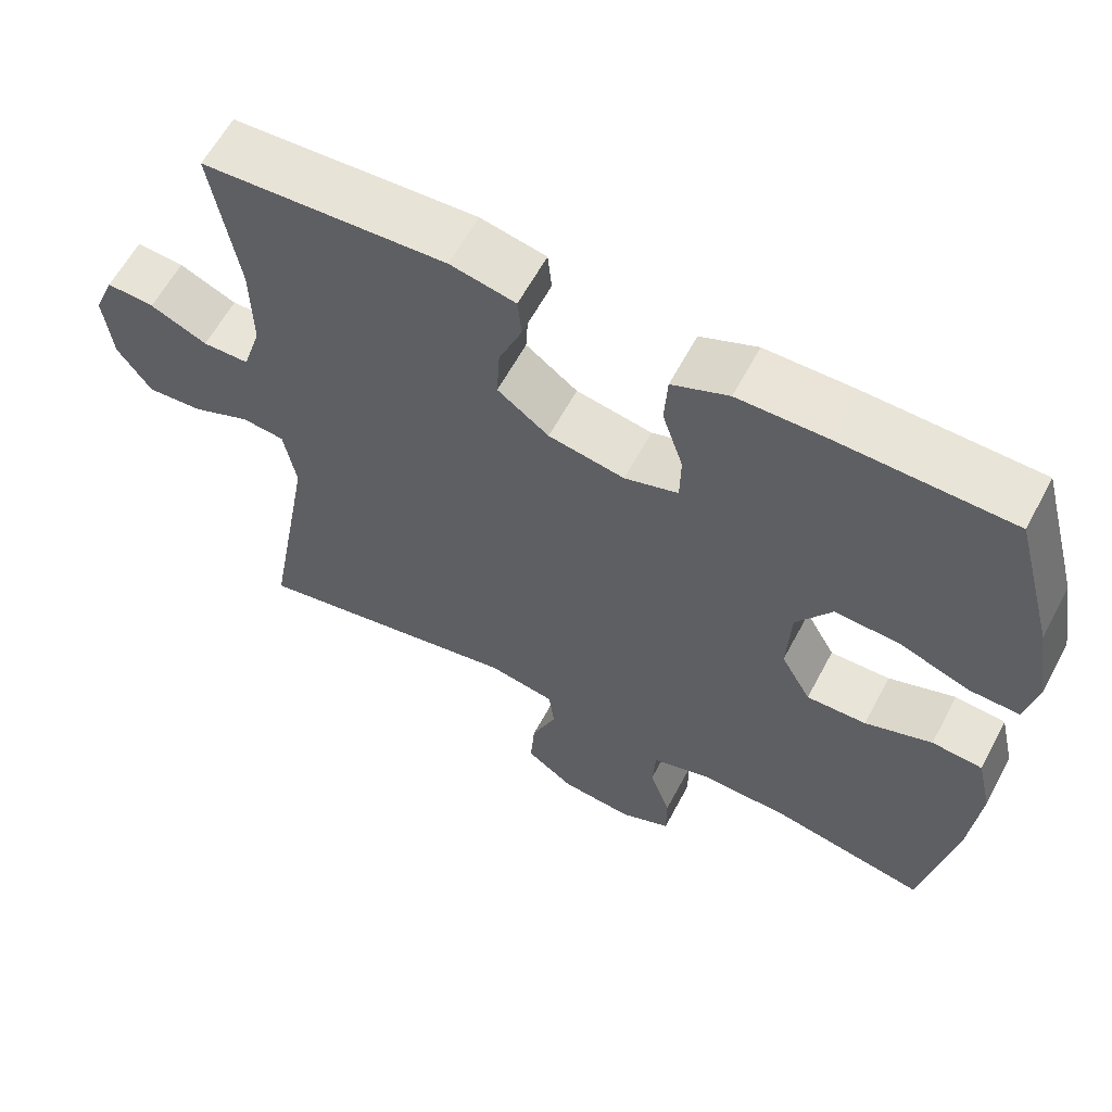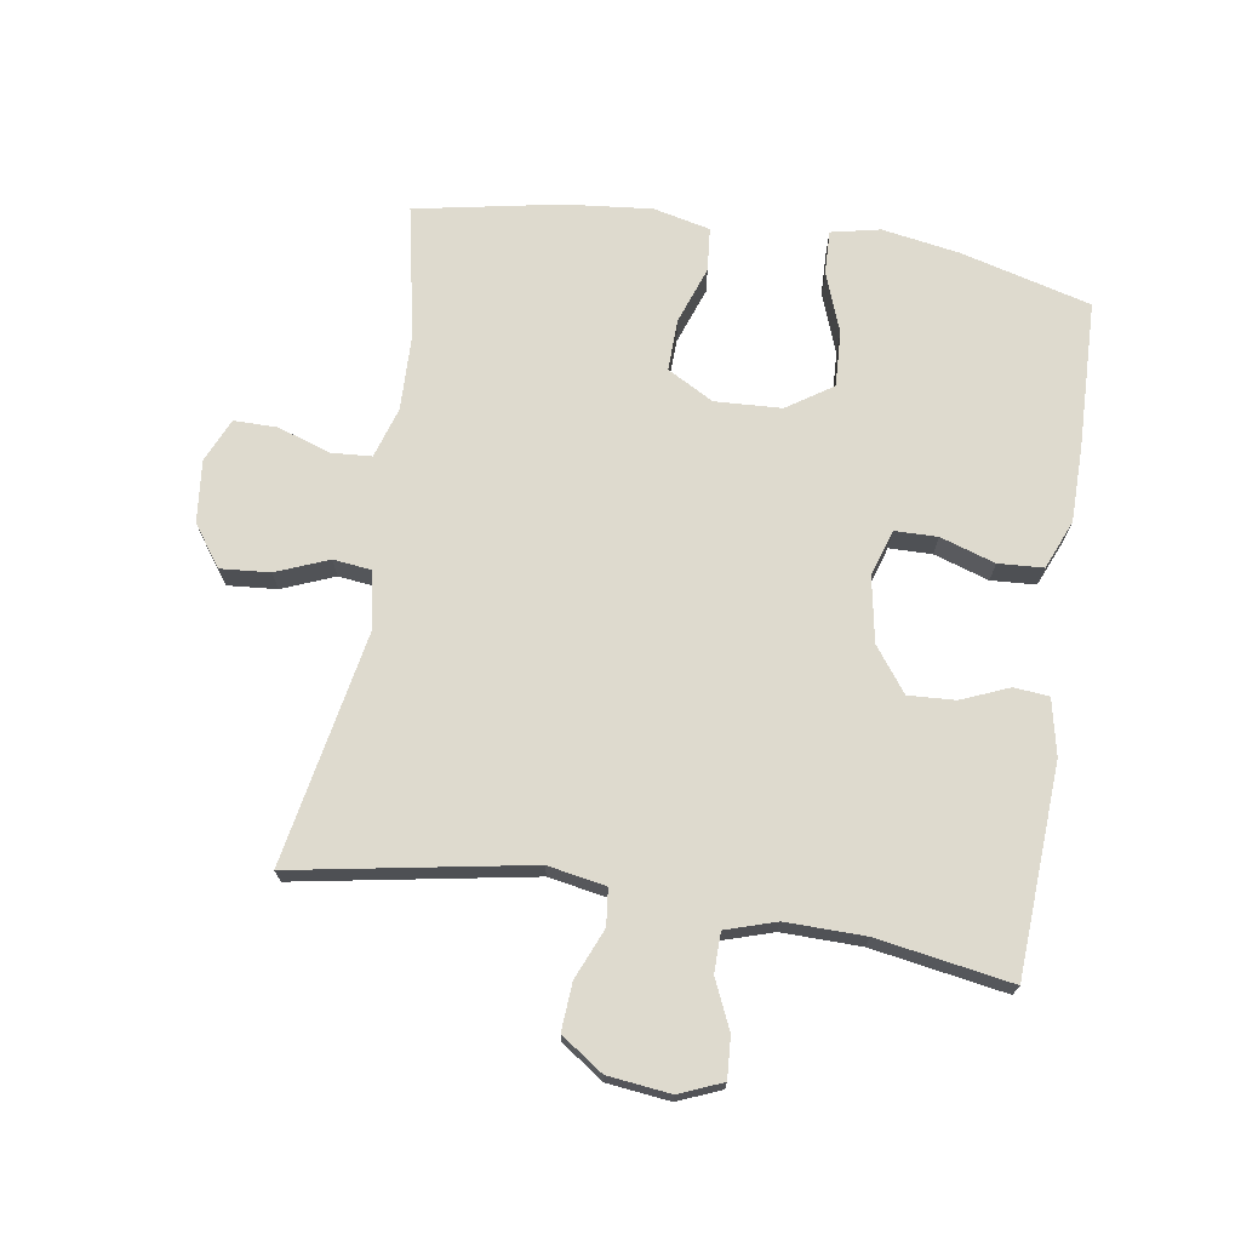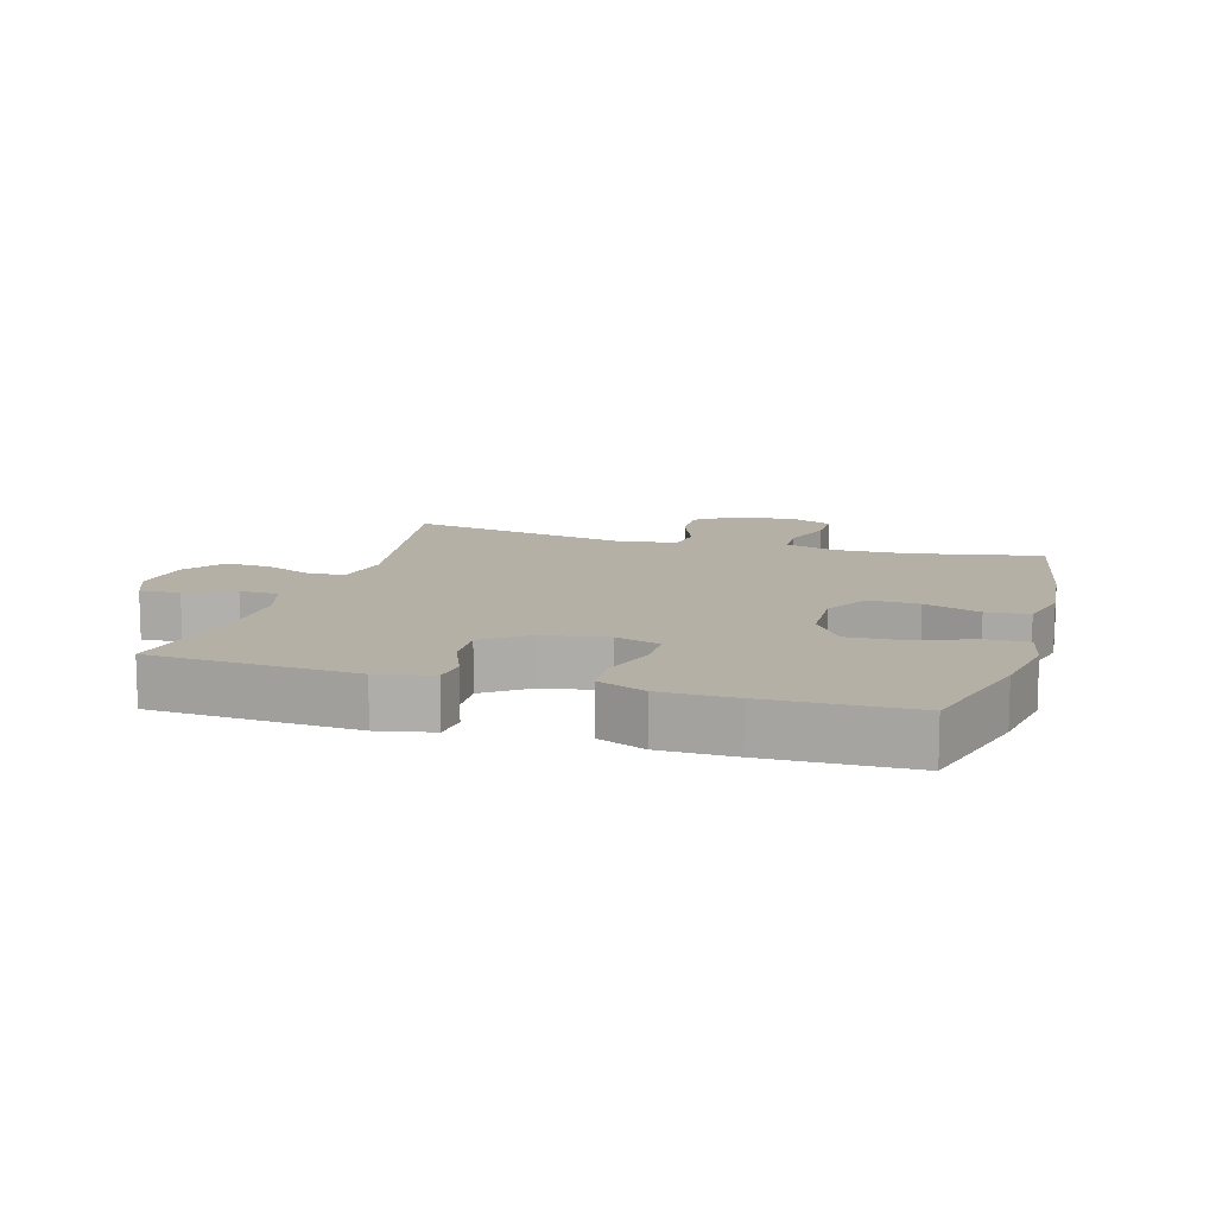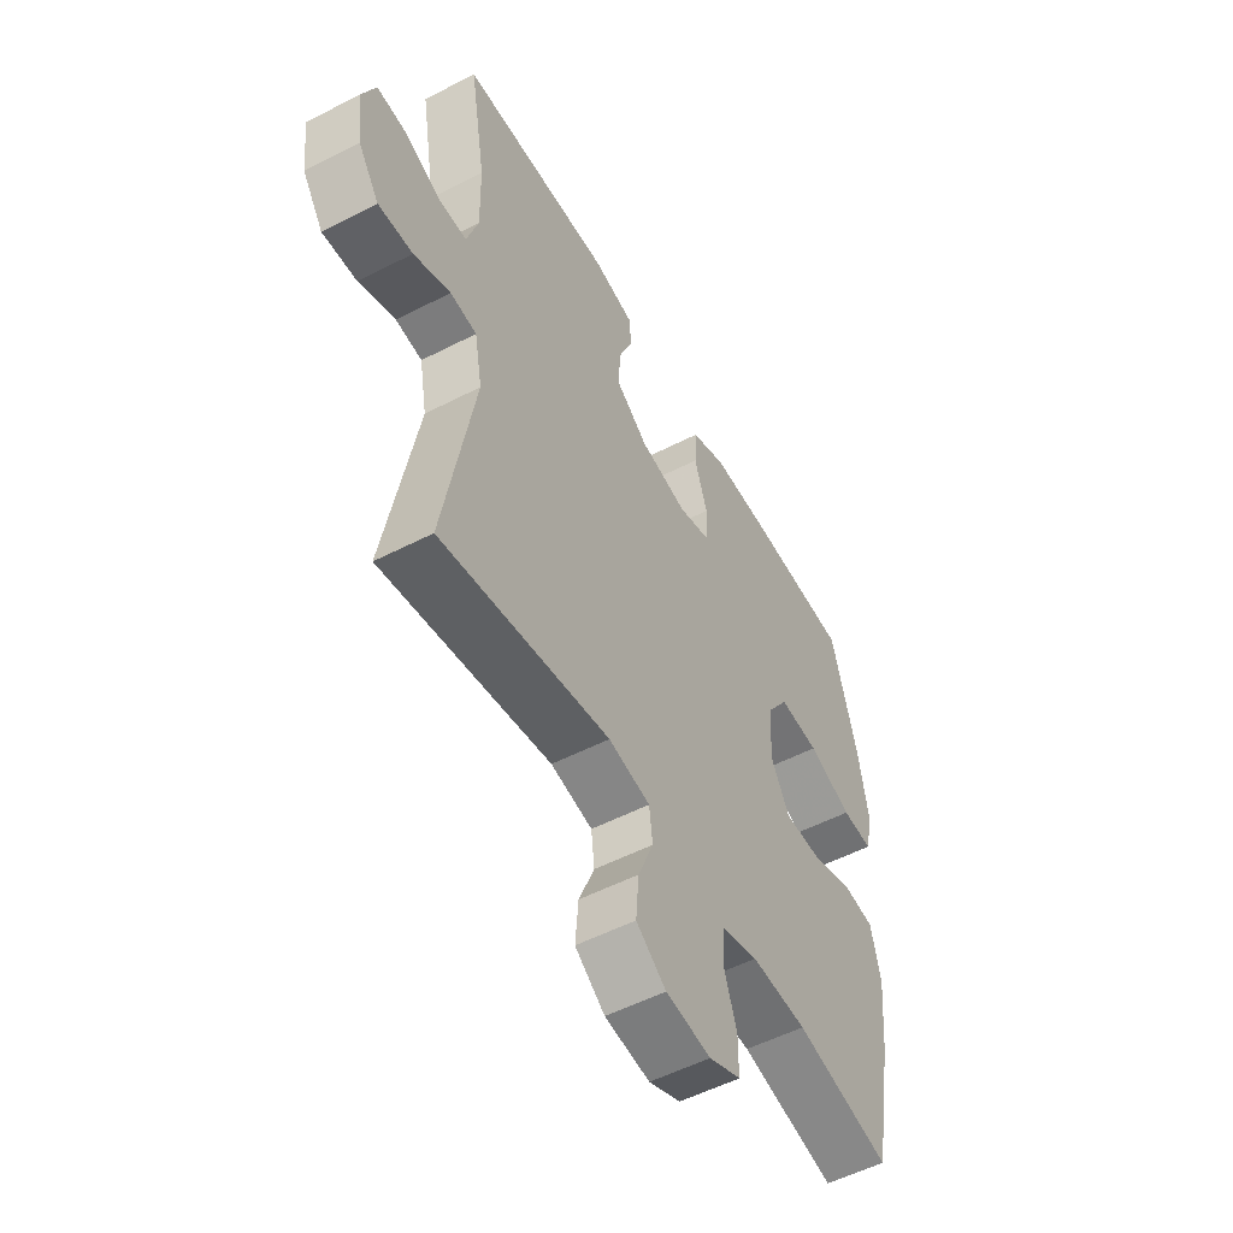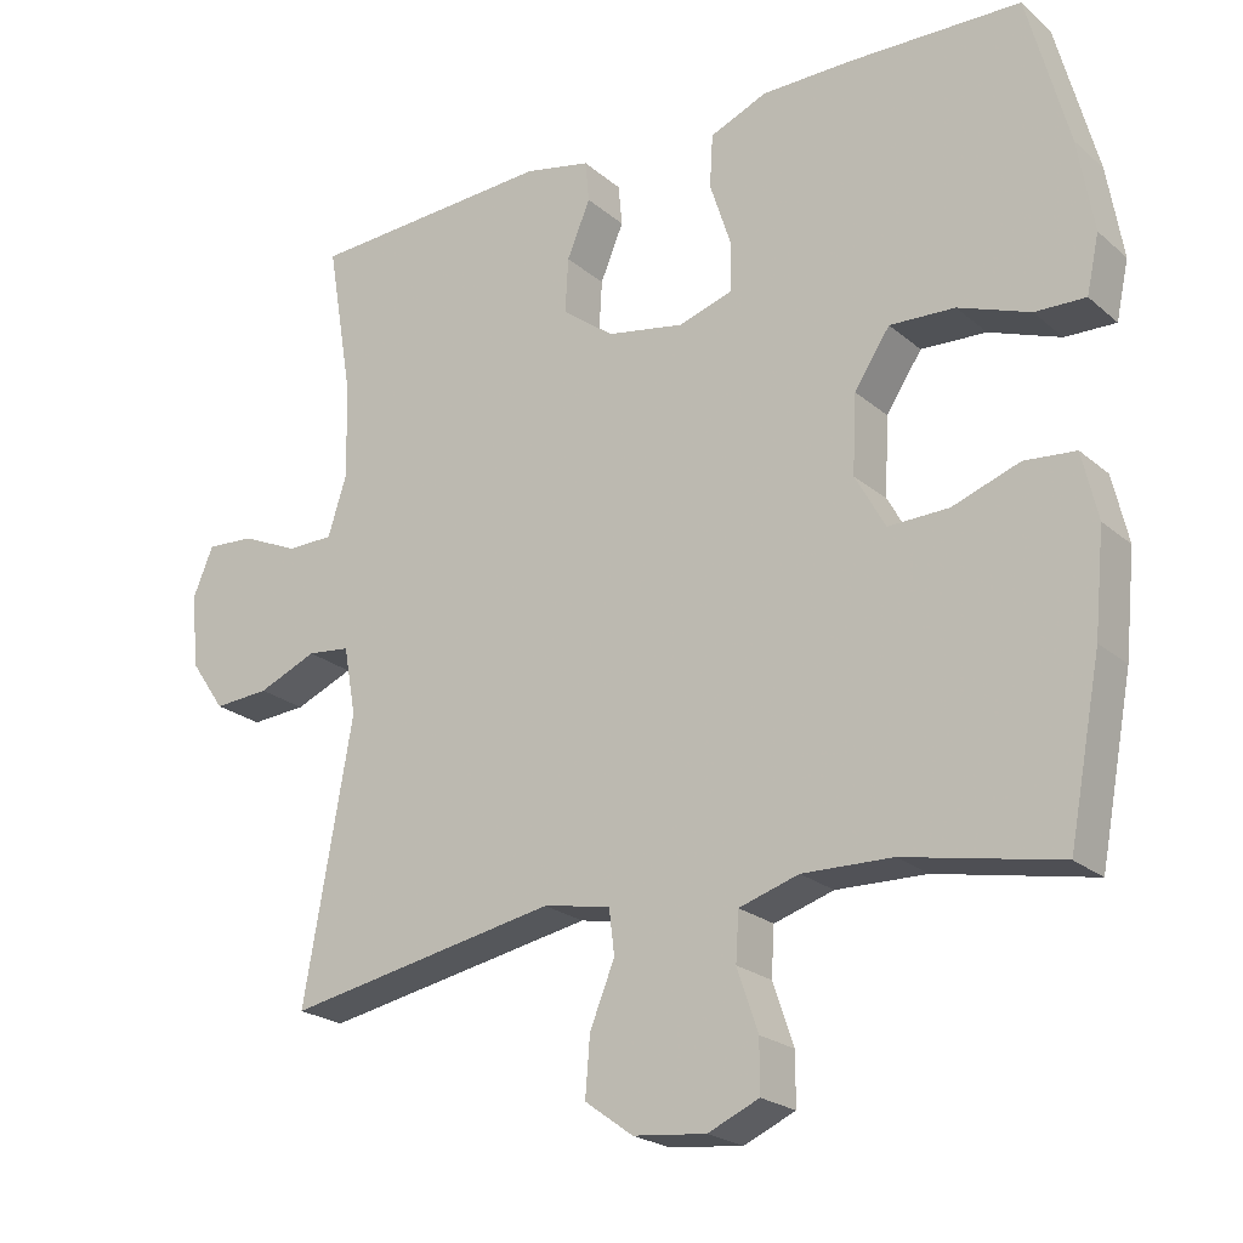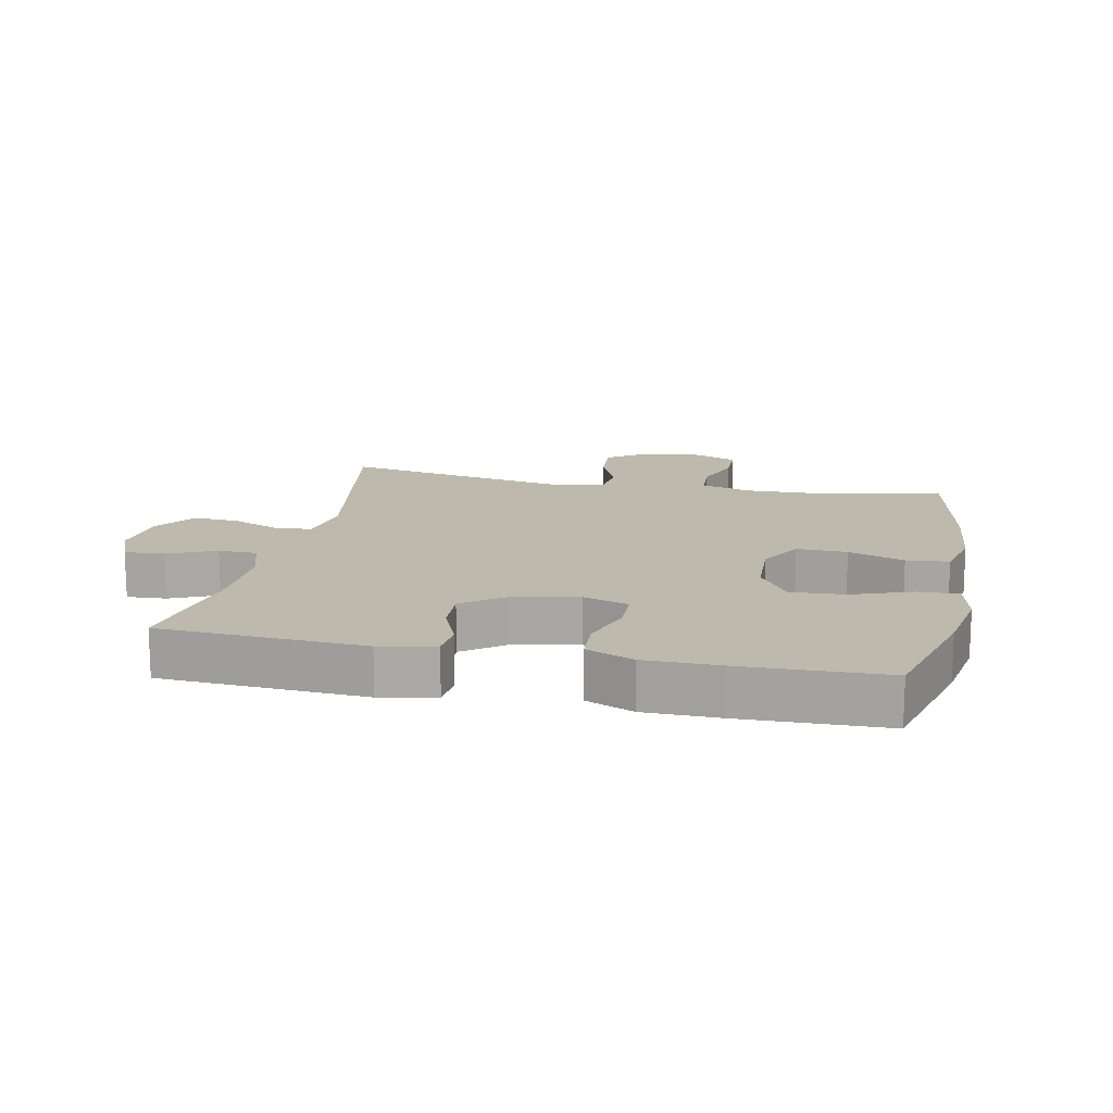
<metadata>
{"format":"obj","ext":"obj","renderer":"f3d","projection":"perspective","resolution":1024,"background":"white","views":[{"elev":61.2,"azim":28.0,"up":"+Z"},{"elev":71.3,"azim":-81.1,"up":"+Y"},{"elev":11.7,"azim":16.7,"up":"+Y"},{"elev":-53.7,"azim":-61.2,"up":"+Z"},{"elev":-22.3,"azim":35.1,"up":"+Z"},{"elev":15.0,"azim":11.8,"up":"+Y"}]}
</metadata>
<code>
v 0.5 0.07 0.5
v 0.553 0.07 0.303
v 0.573 0.07 0.185
v 0.557 0.07 0.111
v 0.492 0.07 0.113
v 0.4 0.07 0.147
v 0.316 0.07 0.151
v 0.27 0.07 0.082
v 0.265 0.07 -0.019
v 0.304 0.07 -0.089
v 0.382 0.07 -0.087
v 0.469 0.07 -0.056
v 0.535 0.07 -0.062
v 0.555 0.07 -0.148
v 0.542 0.07 -0.279
v 0.5 0.07 -0.5
v 0.3 0.07 -0.46
v 0.184 0.07 -0.457
v 0.107 0.07 -0.481
v 0.103 0.07 -0.543
v 0.13 0.07 -0.622
v 0.13 0.07 -0.688
v 0.064 0.07 -0.717
v -0.03 0.07 -0.707
v -0.092 0.07 -0.662
v -0.086 0.07 -0.587
v -0.054 0.07 -0.508
v -0.061 0.07 -0.45
v -0.148 0.07 -0.434
v -0.5 0.07 -0.5
v -0.437 0.07 -0.144
v -0.453 0.07 -0.056
v -0.508 0.07 -0.05
v -0.584 0.07 -0.082
v -0.656 0.07 -0.087
v -0.7 0.07 -0.023
v -0.711 0.07 0.072
v -0.684 0.07 0.137
v -0.622 0.07 0.133
v -0.548 0.07 0.1
v -0.488 0.07 0.101
v -0.464 0.07 0.177
v -0.466 0.07 0.297
v -0.5 0.07 0.5
v -0.183 0.07 0.518
v -0.098 0.07 0.5
v -0.093 0.07 0.447
v -0.123 0.07 0.375
v -0.127 0.07 0.304
v -0.06 0.07 0.254
v 0.039 0.07 0.236
v 0.109 0.07 0.258
v 0.11 0.07 0.323
v 0.083 0.07 0.406
v 0.087 0.07 0.474
v 0.161 0.07 0.505
v 0.276 0.07 0.506
v 0.5 0 0.5
v 0.553 0 0.303
v 0.573 0 0.185
v 0.557 0 0.111
v 0.492 0 0.113
v 0.4 0 0.147
v 0.316 0 0.151
v 0.27 0 0.082
v 0.265 0 -0.019
v 0.304 0 -0.089
v 0.382 0 -0.087
v 0.469 0 -0.056
v 0.535 0 -0.062
v 0.555 0 -0.148
v 0.542 0 -0.279
v 0.5 0 -0.5
v 0.3 0 -0.46
v 0.184 0 -0.457
v 0.107 0 -0.481
v 0.103 0 -0.543
v 0.13 0 -0.622
v 0.13 0 -0.688
v 0.064 0 -0.717
v -0.03 0 -0.707
v -0.092 0 -0.662
v -0.086 0 -0.587
v -0.054 0 -0.508
v -0.061 0 -0.45
v -0.148 0 -0.434
v -0.5 0 -0.5
v -0.437 0 -0.144
v -0.453 0 -0.056
v -0.508 0 -0.05
v -0.584 0 -0.082
v -0.656 0 -0.087
v -0.7 0 -0.023
v -0.711 0 0.072
v -0.684 0 0.137
v -0.622 0 0.133
v -0.548 0 0.1
v -0.488 0 0.101
v -0.464 0 0.177
v -0.466 0 0.297
v -0.5 0 0.5
v -0.183 0 0.518
v -0.098 0 0.5
v -0.093 0 0.447
v -0.123 0 0.375
v -0.127 0 0.304
v -0.06 0 0.254
v 0.039 0 0.236
v 0.109 0 0.258
v 0.11 0 0.323
v 0.083 0 0.406
v 0.087 0 0.474
v 0.161 0 0.505
v 0.276 0 0.506
f 4 5 6
f 3 4 6
f 2 3 6
f 1 2 6
f 57 1 6
f 56 57 6
f 55 56 6
f 54 55 6
f 53 54 6
f 52 53 6 7
f 51 52 7 8
f 50 51 8 9
f 49 50 9 10
f 46 47 48
f 45 46 48
f 44 45 48
f 43 44 48
f 42 43 48 49
f 41 42 49 10
f 38 39 40
f 37 38 40
f 36 37 40
f 35 36 40
f 34 35 40
f 33 34 40
f 40 41 10
f 33 40 10
f 32 33 10
f 29 30 31
f 31 32 10
f 29 31 10
f 28 29 10
f 25 26 27
f 24 25 27
f 23 24 27
f 22 23 27
f 21 22 27
f 20 21 27
f 19 20 27 28
f 28 10 11
f 19 28 11
f 18 19 11
f 15 16 17
f 14 15 17
f 13 14 17
f 12 13 17
f 11 12 17
f 11 17 18
f 63 62 61
f 63 61 60
f 63 60 59
f 63 59 58
f 63 58 114
f 63 114 113
f 63 113 112
f 63 112 111
f 63 111 110
f 64 63 110 109
f 65 64 109 108
f 66 65 108 107
f 67 66 107 106
f 105 104 103
f 105 103 102
f 105 102 101
f 105 101 100
f 106 105 100 99
f 67 106 99 98
f 97 96 95
f 97 95 94
f 97 94 93
f 97 93 92
f 97 92 91
f 97 91 90
f 67 98 97
f 67 97 90
f 67 90 89
f 88 87 86
f 67 89 88
f 67 88 86
f 67 86 85
f 84 83 82
f 84 82 81
f 84 81 80
f 84 80 79
f 84 79 78
f 84 78 77
f 85 84 77 76
f 68 67 85
f 68 85 76
f 68 76 75
f 74 73 72
f 74 72 71
f 74 71 70
f 74 70 69
f 74 69 68
f 75 74 68
f 1 58 59 2
f 2 59 60 3
f 3 60 61 4
f 4 61 62 5
f 5 62 63 6
f 6 63 64 7
f 7 64 65 8
f 8 65 66 9
f 9 66 67 10
f 10 67 68 11
f 11 68 69 12
f 12 69 70 13
f 13 70 71 14
f 14 71 72 15
f 15 72 73 16
f 16 73 74 17
f 17 74 75 18
f 18 75 76 19
f 19 76 77 20
f 20 77 78 21
f 21 78 79 22
f 22 79 80 23
f 23 80 81 24
f 24 81 82 25
f 25 82 83 26
f 26 83 84 27
f 27 84 85 28
f 28 85 86 29
f 29 86 87 30
f 30 87 88 31
f 31 88 89 32
f 32 89 90 33
f 33 90 91 34
f 34 91 92 35
f 35 92 93 36
f 36 93 94 37
f 37 94 95 38
f 38 95 96 39
f 39 96 97 40
f 40 97 98 41
f 41 98 99 42
f 42 99 100 43
f 43 100 101 44
f 44 101 102 45
f 45 102 103 46
f 46 103 104 47
f 47 104 105 48
f 48 105 106 49
f 49 106 107 50
f 50 107 108 51
f 51 108 109 52
f 52 109 110 53
f 53 110 111 54
f 54 111 112 55
f 55 112 113 56
f 56 113 114 57
f 57 114 58 1

</code>
